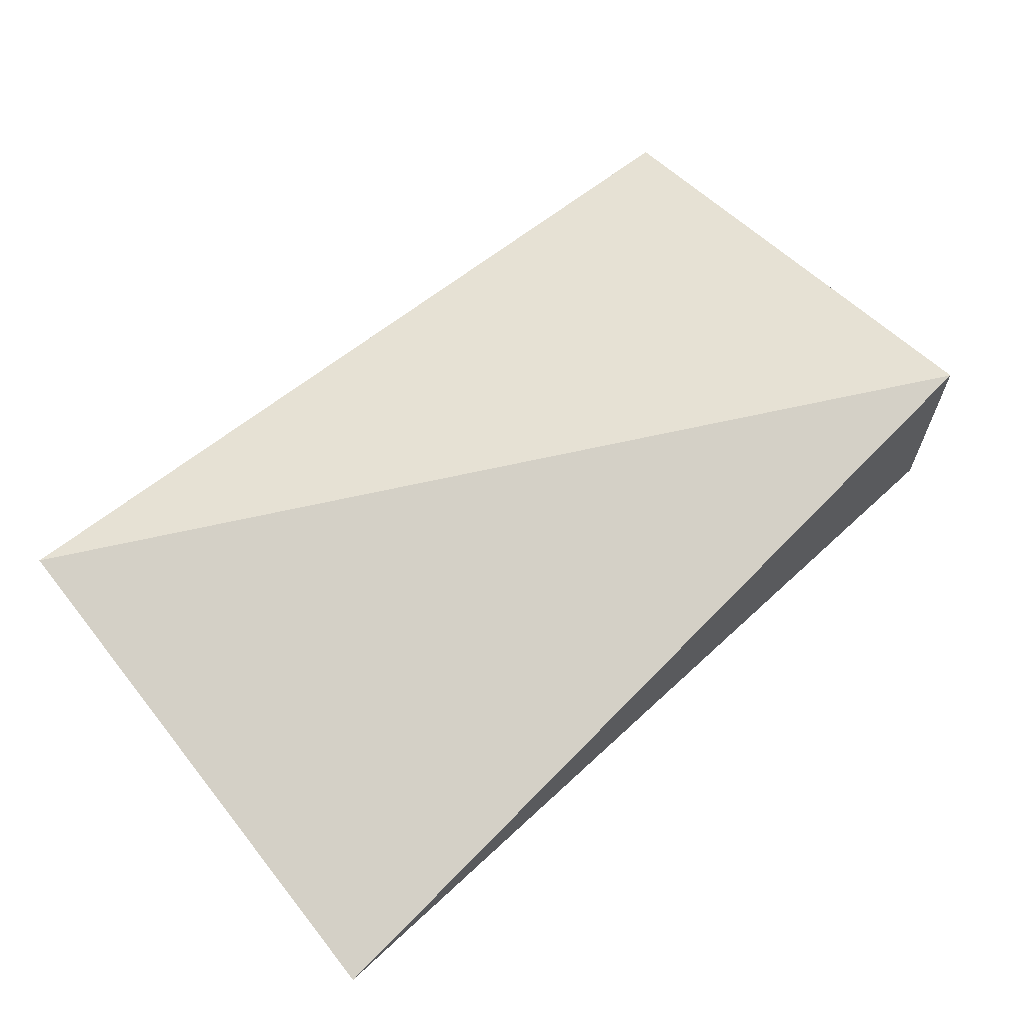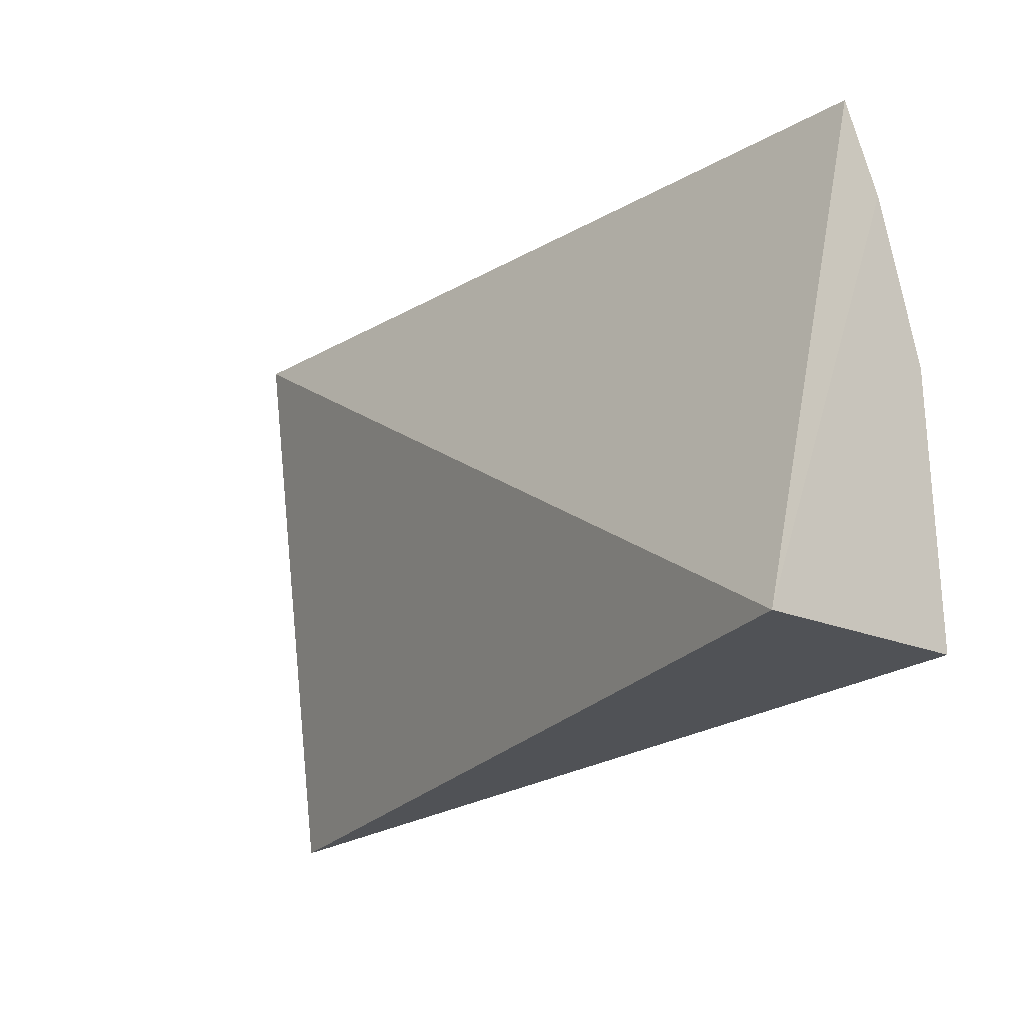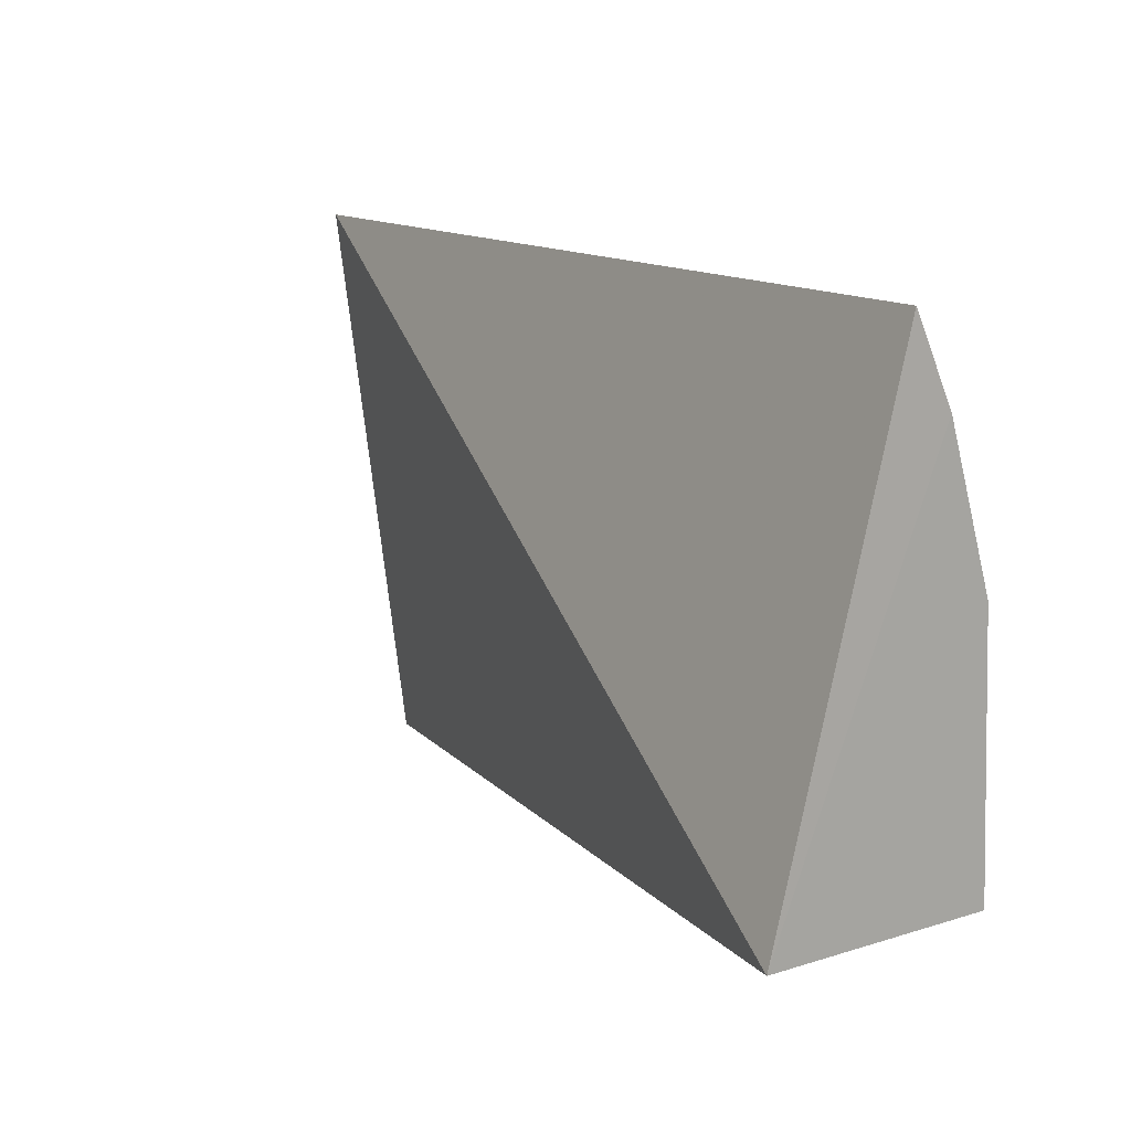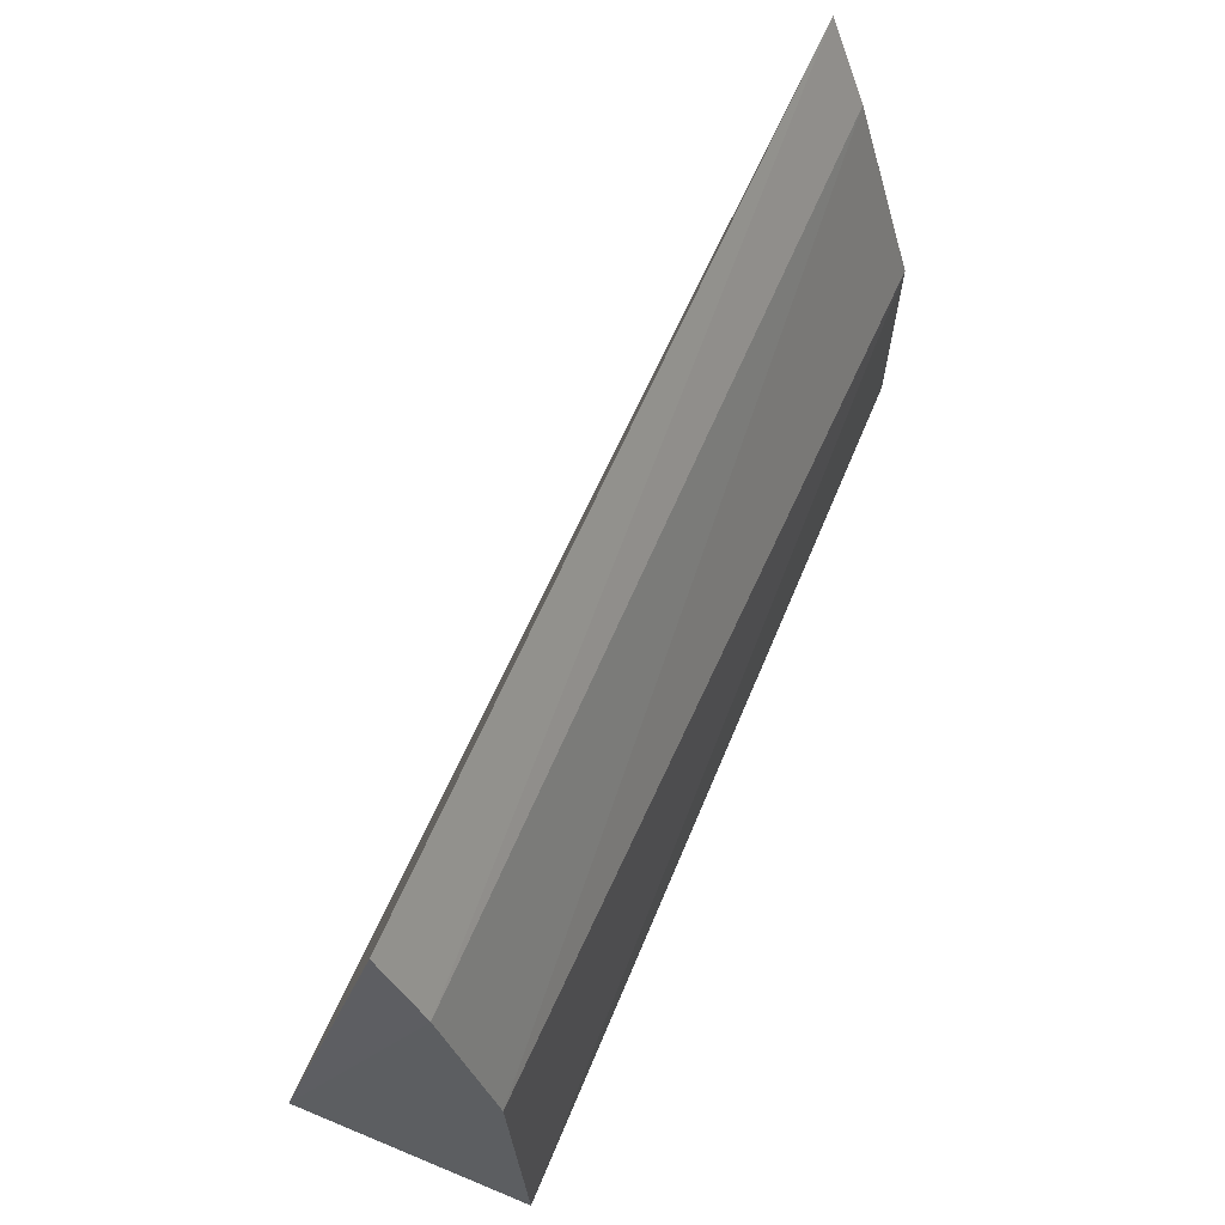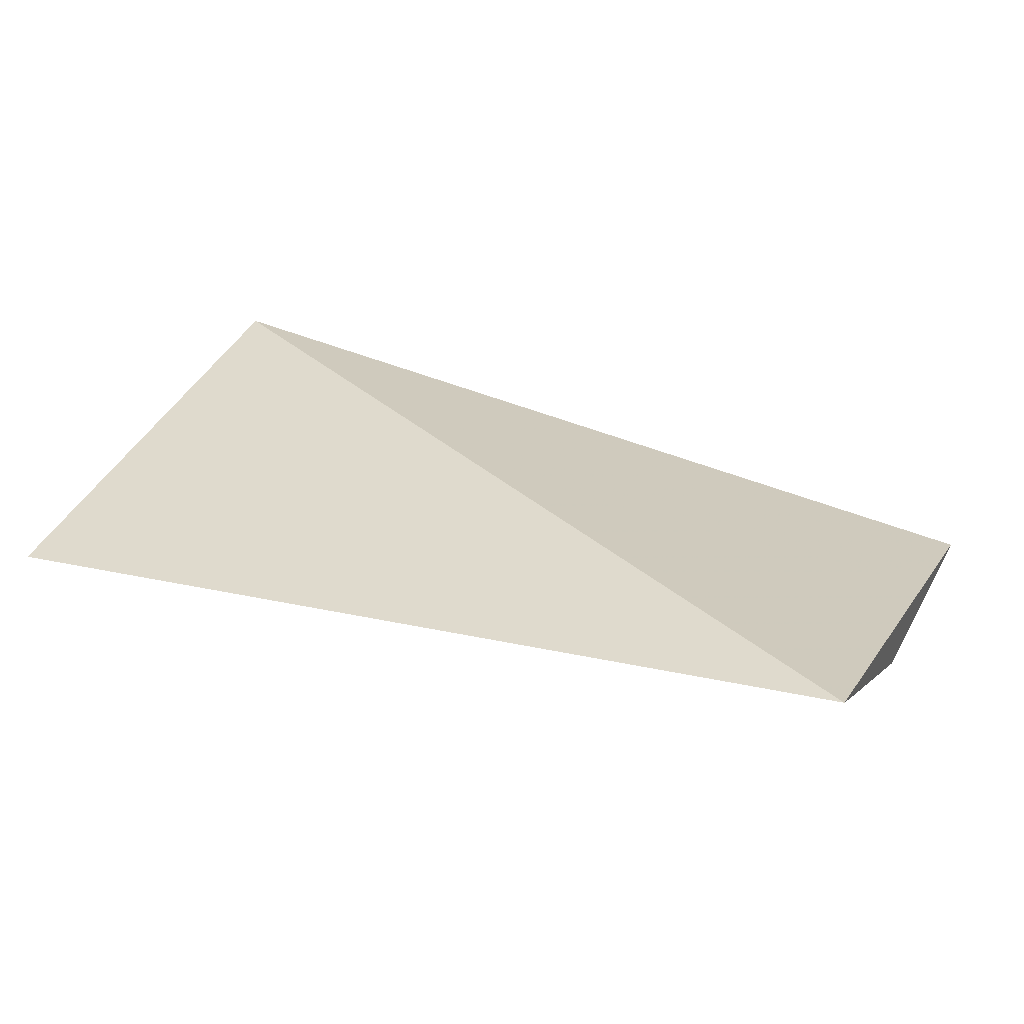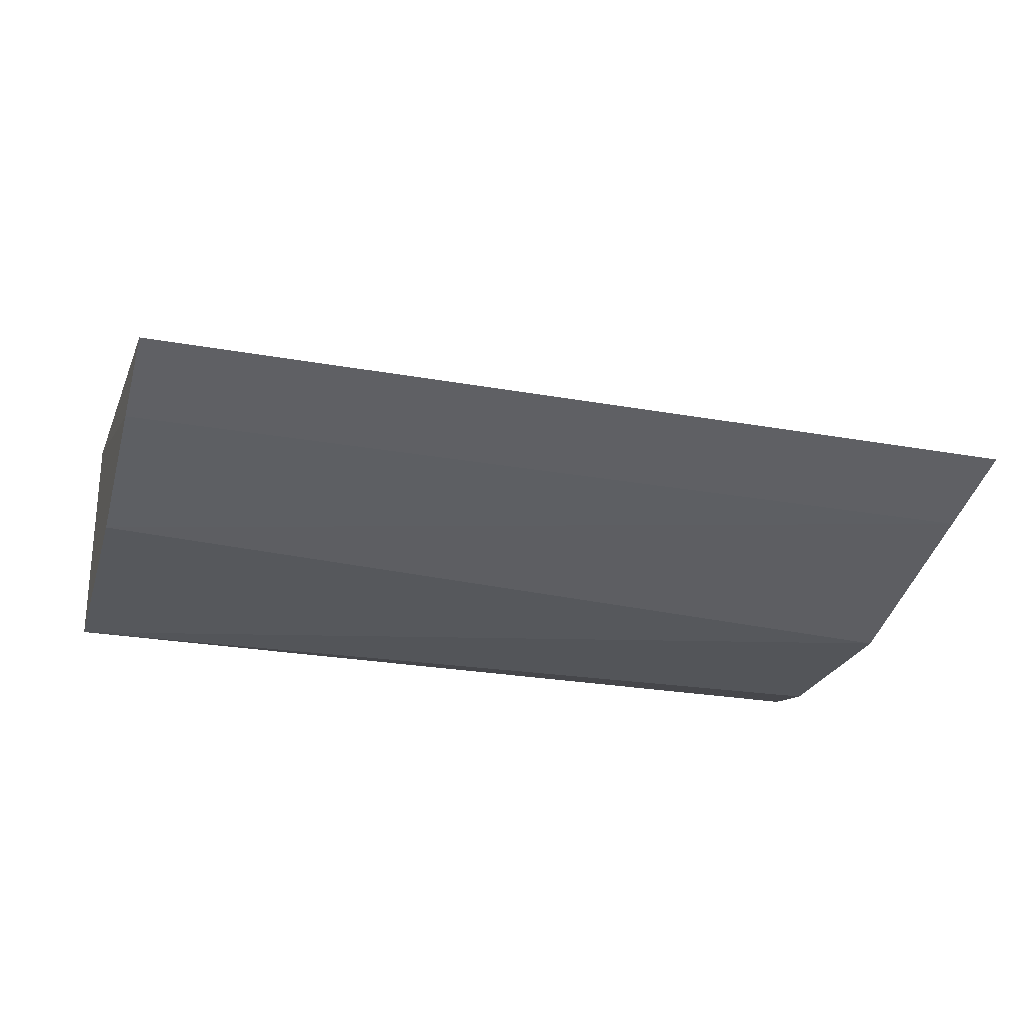
<metadata>
{"format":"obj","ext":"obj","renderer":"f3d","projection":"perspective","resolution":1024,"background":"white","views":[{"elev":64.2,"azim":-38.7,"up":"+Z"},{"elev":-17.8,"azim":48.7,"up":"+Y"},{"elev":14.2,"azim":56.1,"up":"+Y"},{"elev":62.2,"azim":113.0,"up":"+Y"},{"elev":22.4,"azim":-157.5,"up":"+Z"},{"elev":-25.3,"azim":163.5,"up":"+Z"}]}
</metadata>
<code>
v 0.004256 -0.01015 0.01497
v 0.00422 -0.01014 0.001188
v 0.004339 0.02032 0.00734
v -0.04907 0.002451 0.001532
v -0.04963 -0.01476 0.0031
v 0.004321 0.005836 0.002017
v -0.04971 0.02011 0.007554
v -0.04906 -0.009496 0.00168
v 0.004375 0.01523 0.004941
v -0.04907 0.01499 0.005234
f 5 2 1
f 6 2 4
f 6 1 2
f 7 1 3
f 7 5 1
f 7 4 5
f 8 5 4
f 8 4 2
f 8 2 5
f 9 3 1
f 9 1 6
f 9 7 3
f 10 9 6
f 10 6 4
f 10 4 7
f 10 7 9

</code>
